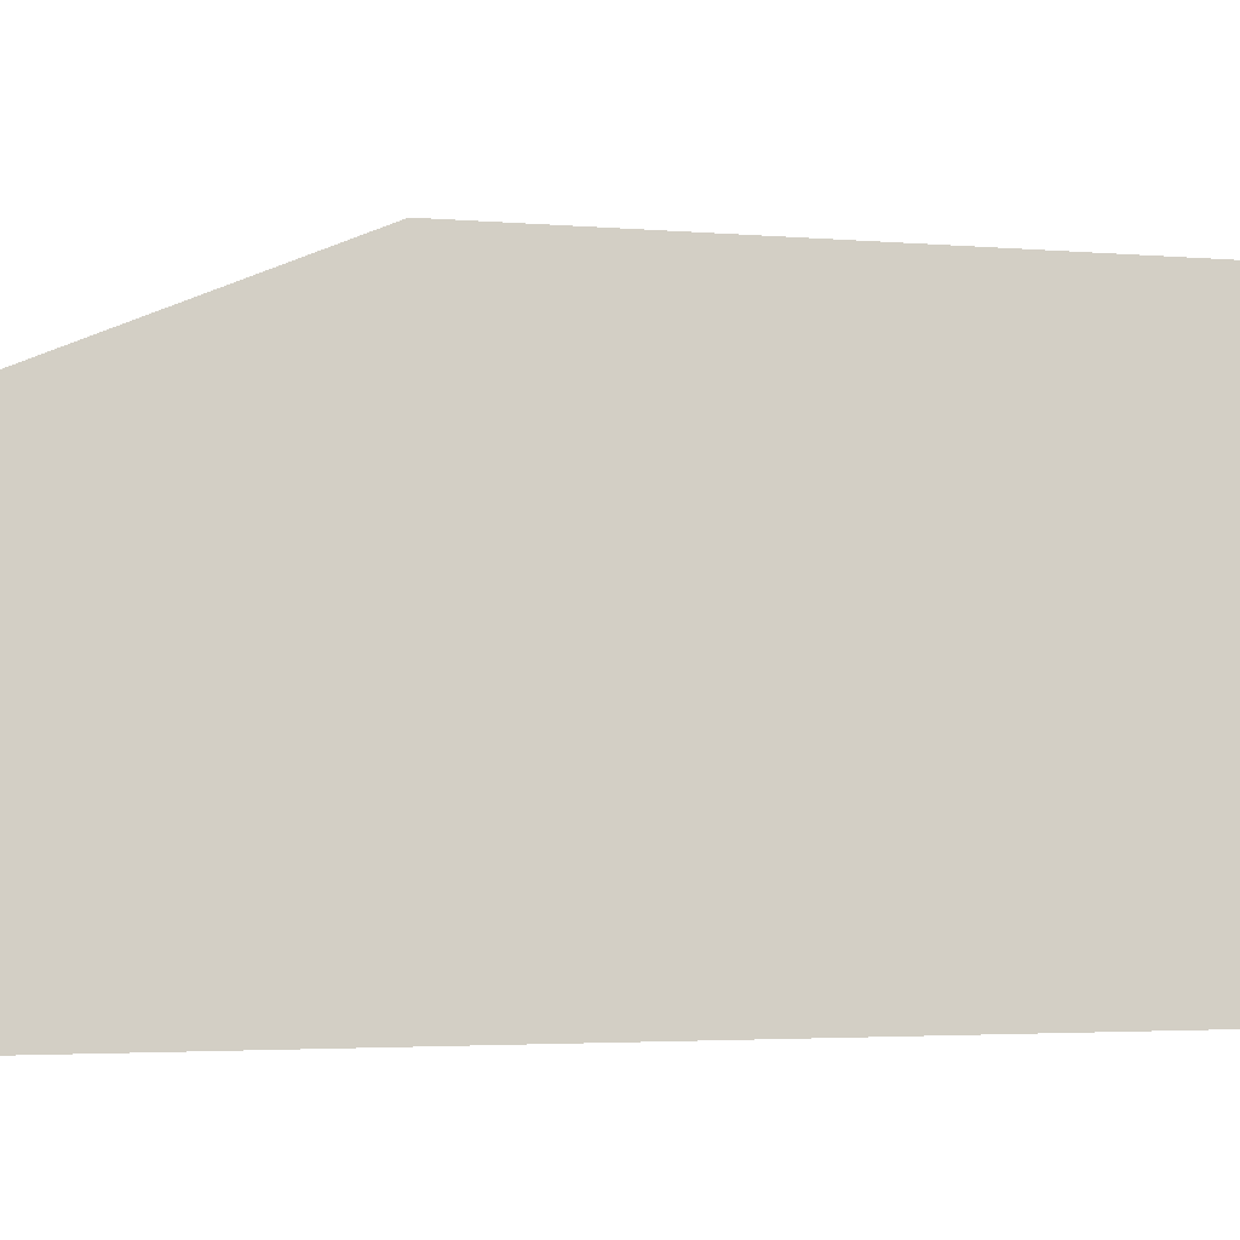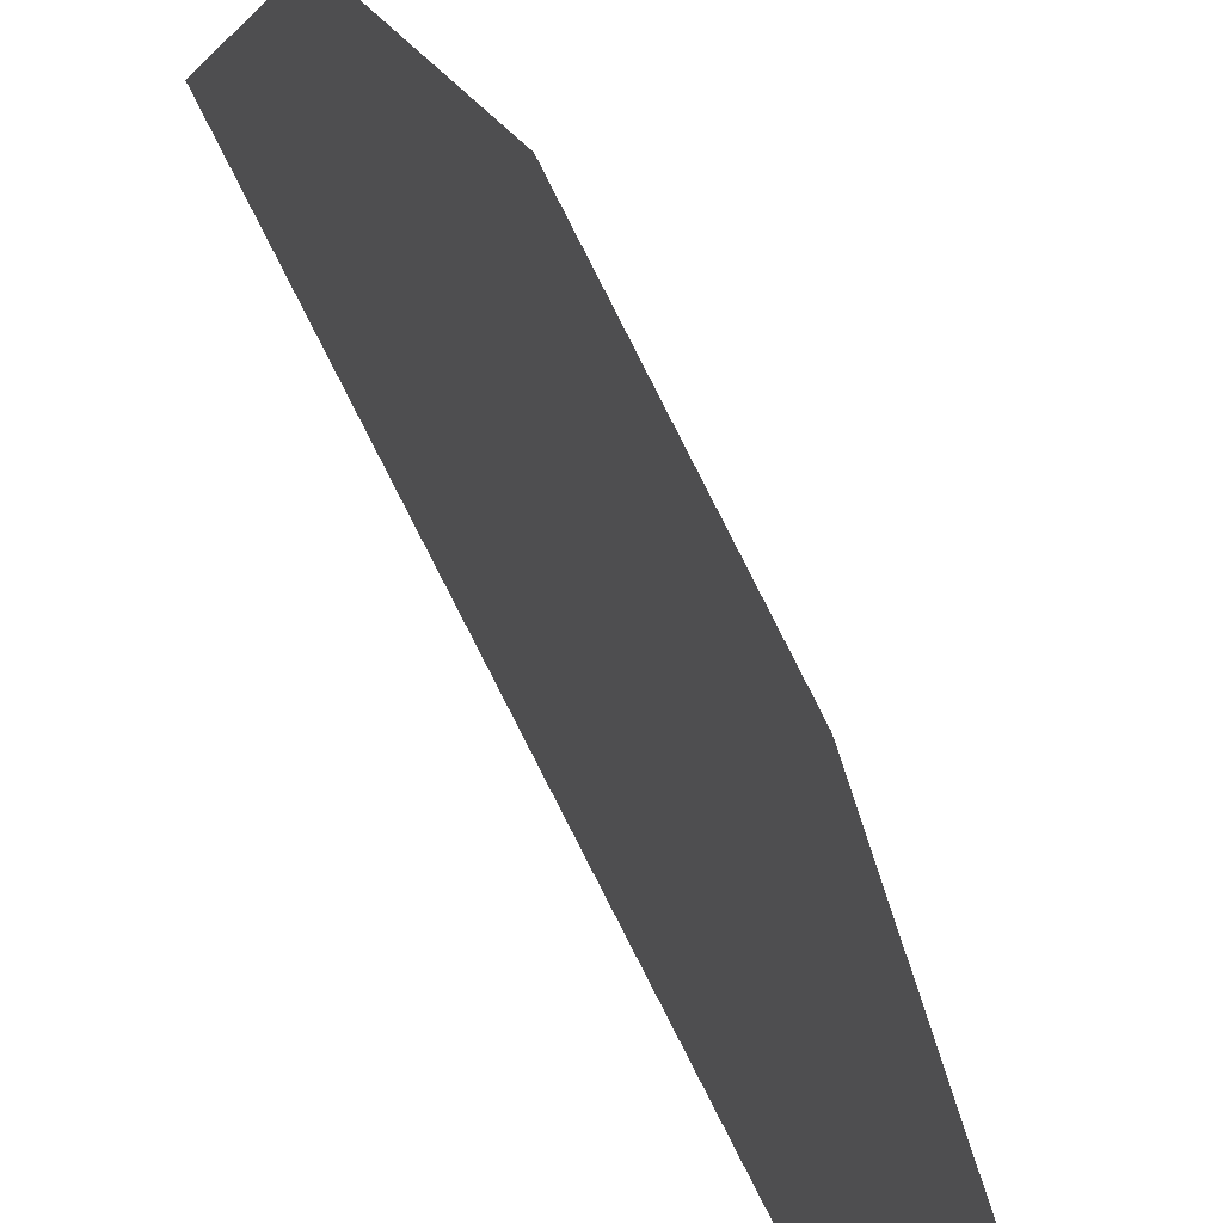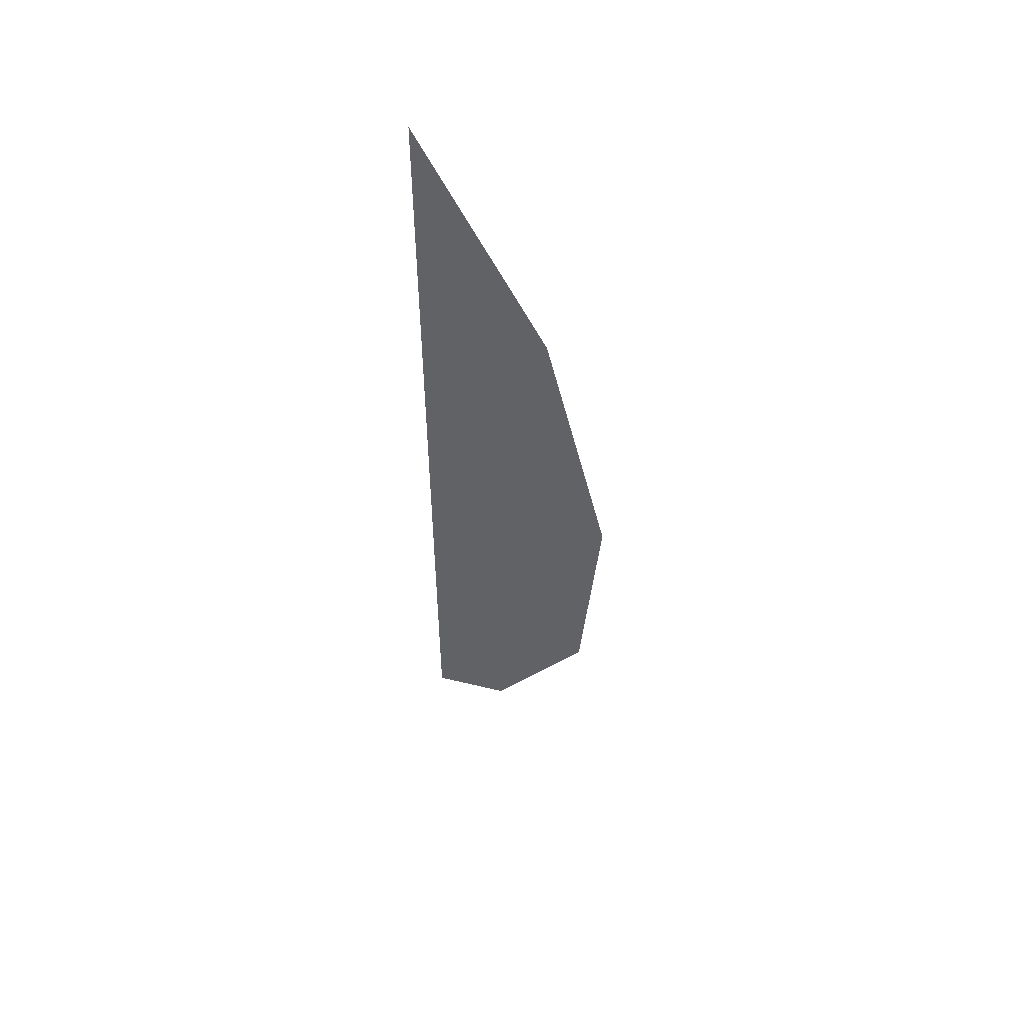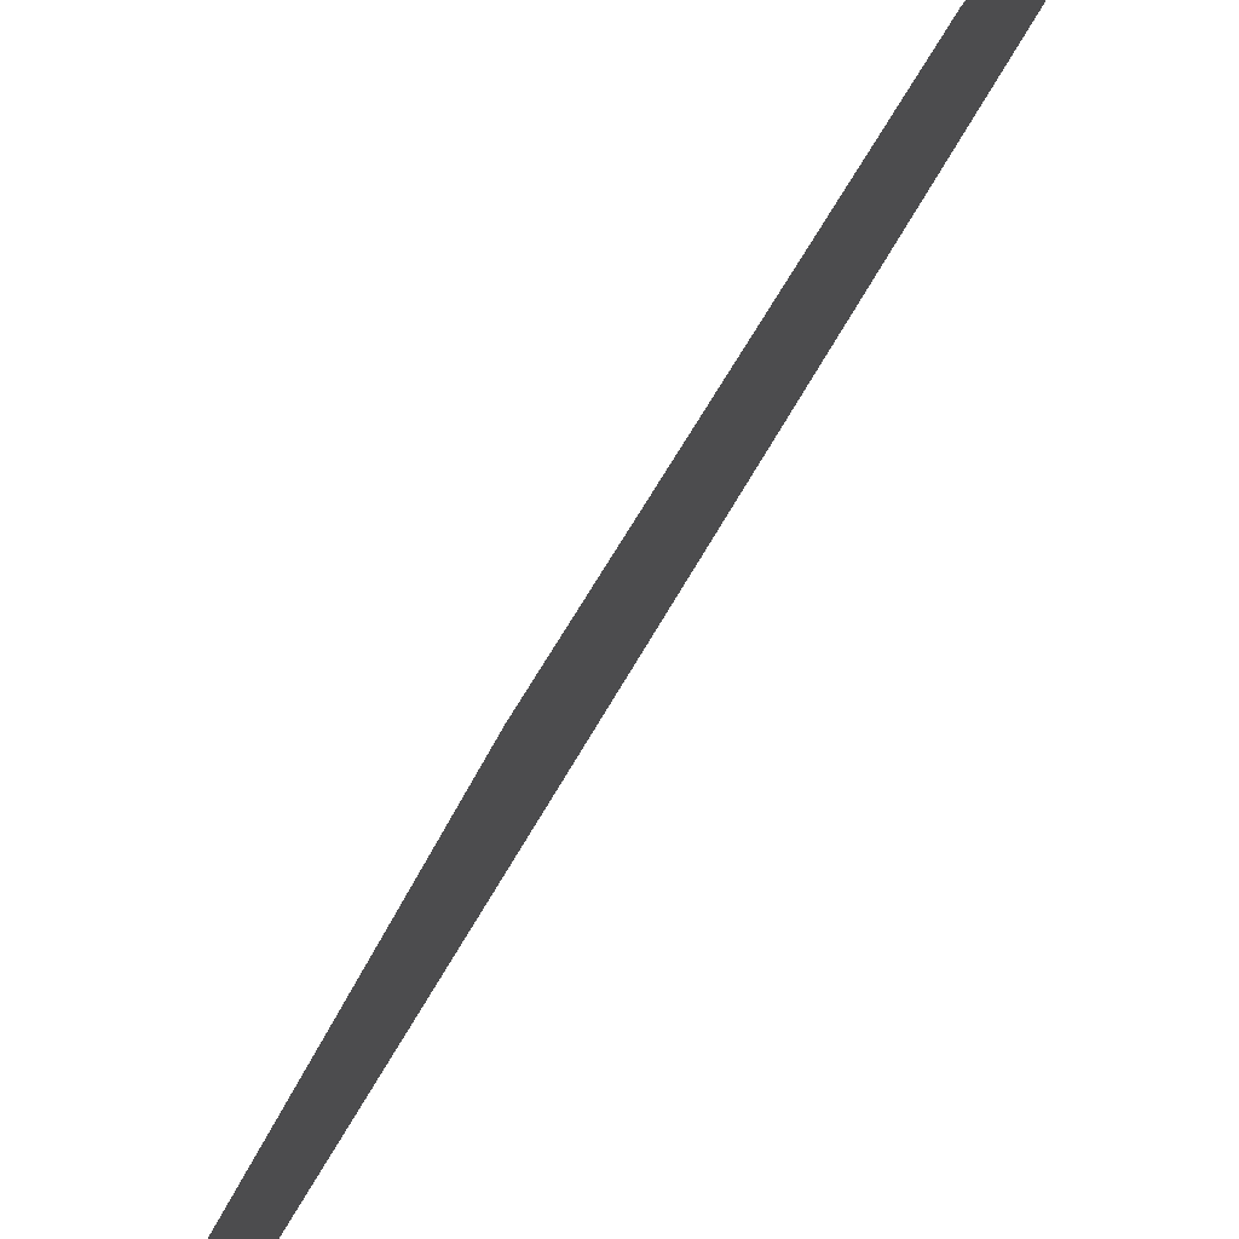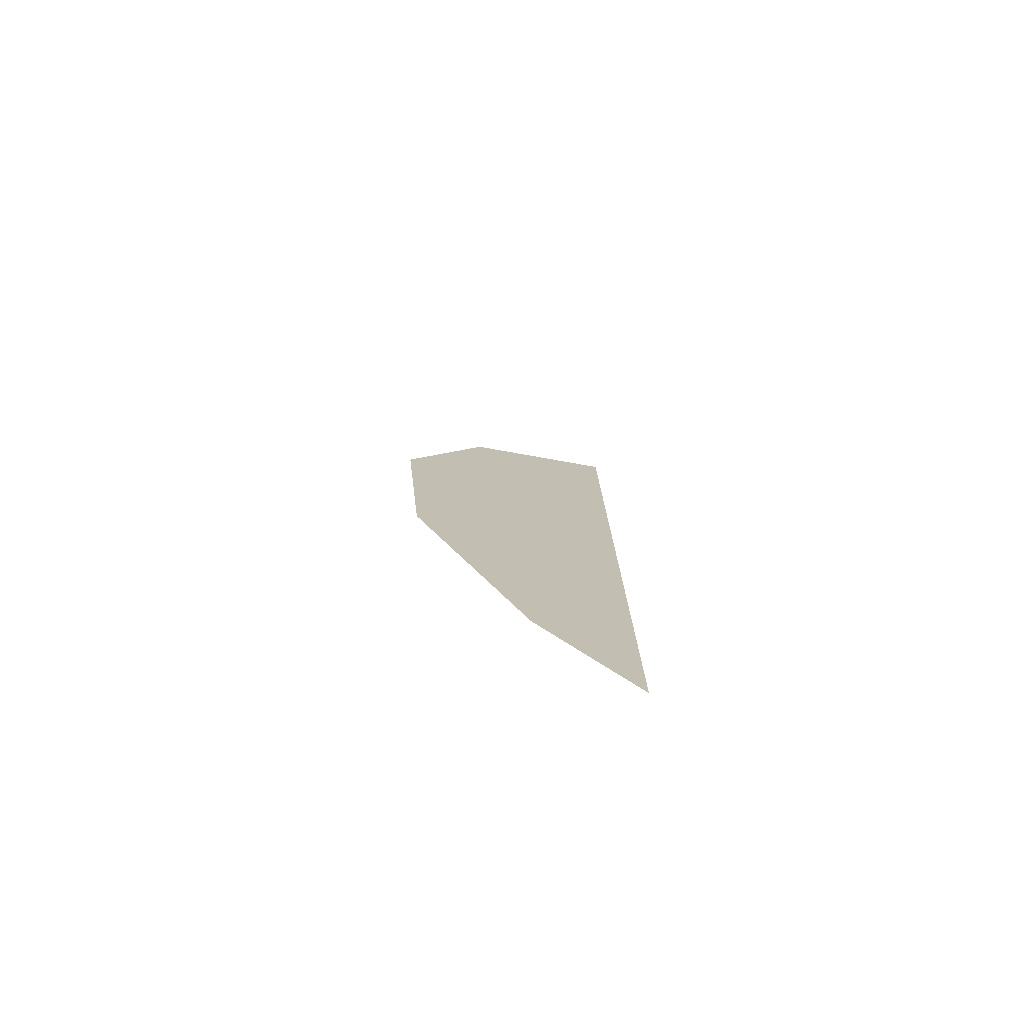
<metadata>
{"format":"obj","ext":"obj","renderer":"f3d","projection":"perspective","resolution":1024,"background":"white","views":[{"elev":-13.7,"azim":-83.0,"up":"+Z"},{"elev":39.9,"azim":-19.2,"up":"+Z"},{"elev":52.5,"azim":-50.5,"up":"+Y"},{"elev":78.3,"azim":-148.7,"up":"+Z"},{"elev":-76.9,"azim":67.2,"up":"+Y"}]}
</metadata>
<code>
o mesh2/mesh2-geometry/material_2/component_6#mesh2-geometry
v -0.03597 0.9901 0.04046
v -0.03591 0.9718 0.03645
v -0.03591 0.9944 0.03645
v -0.03591 0.9944 0.03645
v -0.03591 0.9718 0.03645
v -0.03597 0.9901 0.04046
v -0.03591 0.9718 0.03645
v -0.03597 0.9901 0.04046
v -0.03595 0.9736 0.03898
v -0.03595 0.9736 0.03898
v -0.03597 0.9901 0.04046
v -0.03591 0.9718 0.03645
v -0.03595 0.9736 0.03898
v -0.03597 0.9901 0.04046
v -0.03599 0.9787 0.04185
v -0.03599 0.9787 0.04185
v -0.03597 0.9901 0.04046
v -0.03595 0.9736 0.03898
v -0.03599 0.9787 0.04185
v -0.03597 0.9901 0.04046
v -0.036 0.9846 0.04238
v -0.036 0.9846 0.04238
v -0.03597 0.9901 0.04046
v -0.03599 0.9787 0.04185
f 1 2 3
f 4 5 6
f 7 8 9
f 10 11 12
f 13 14 15
f 16 17 18
f 19 20 21
f 22 23 24

</code>
